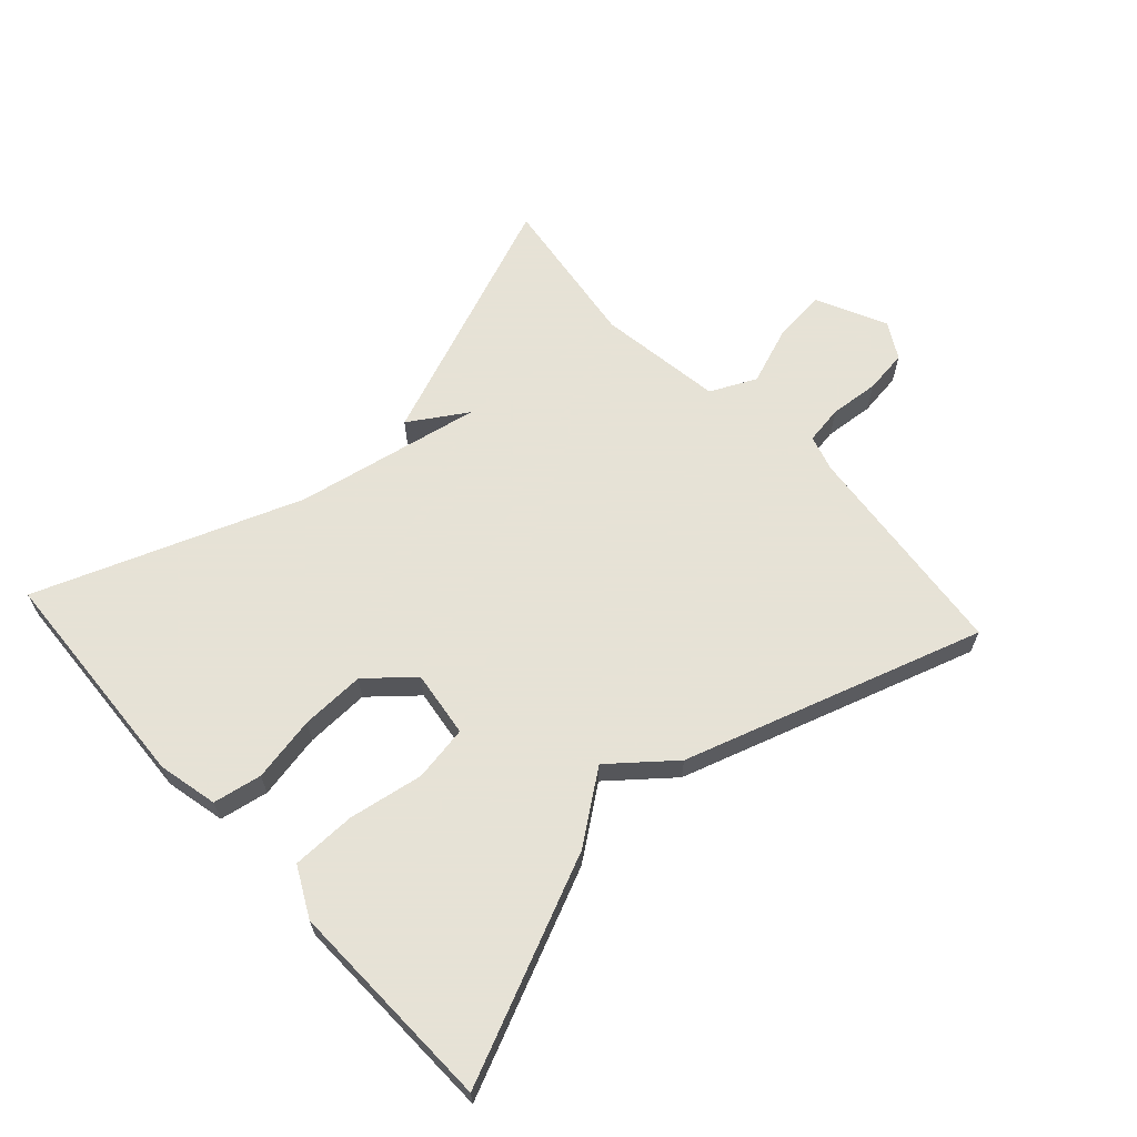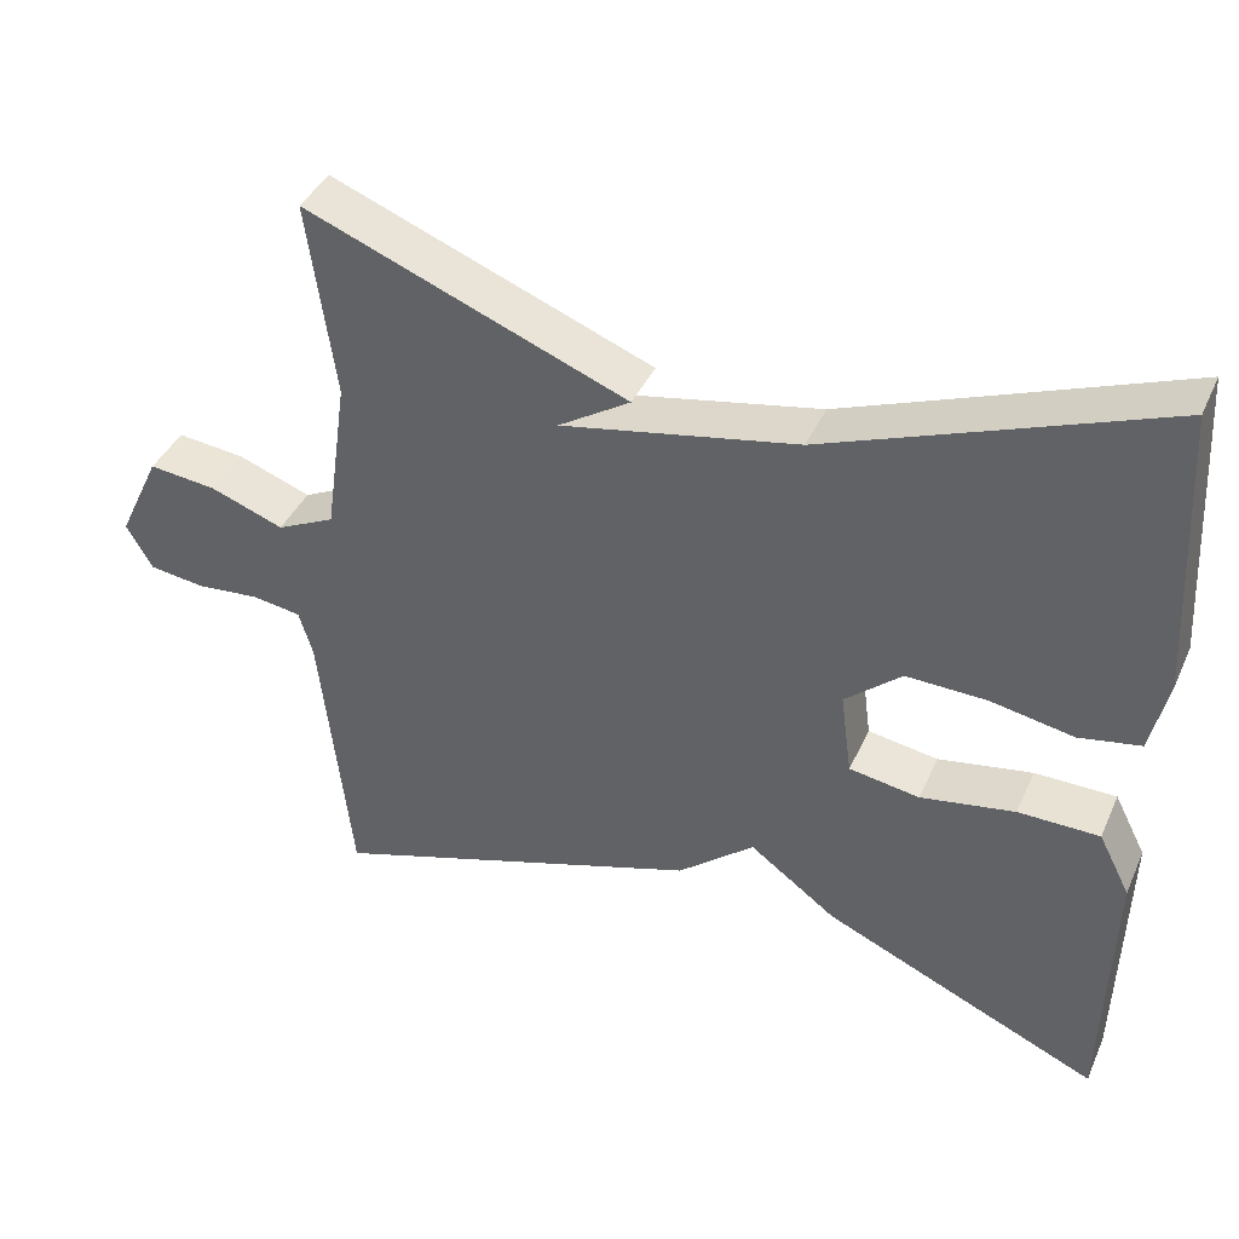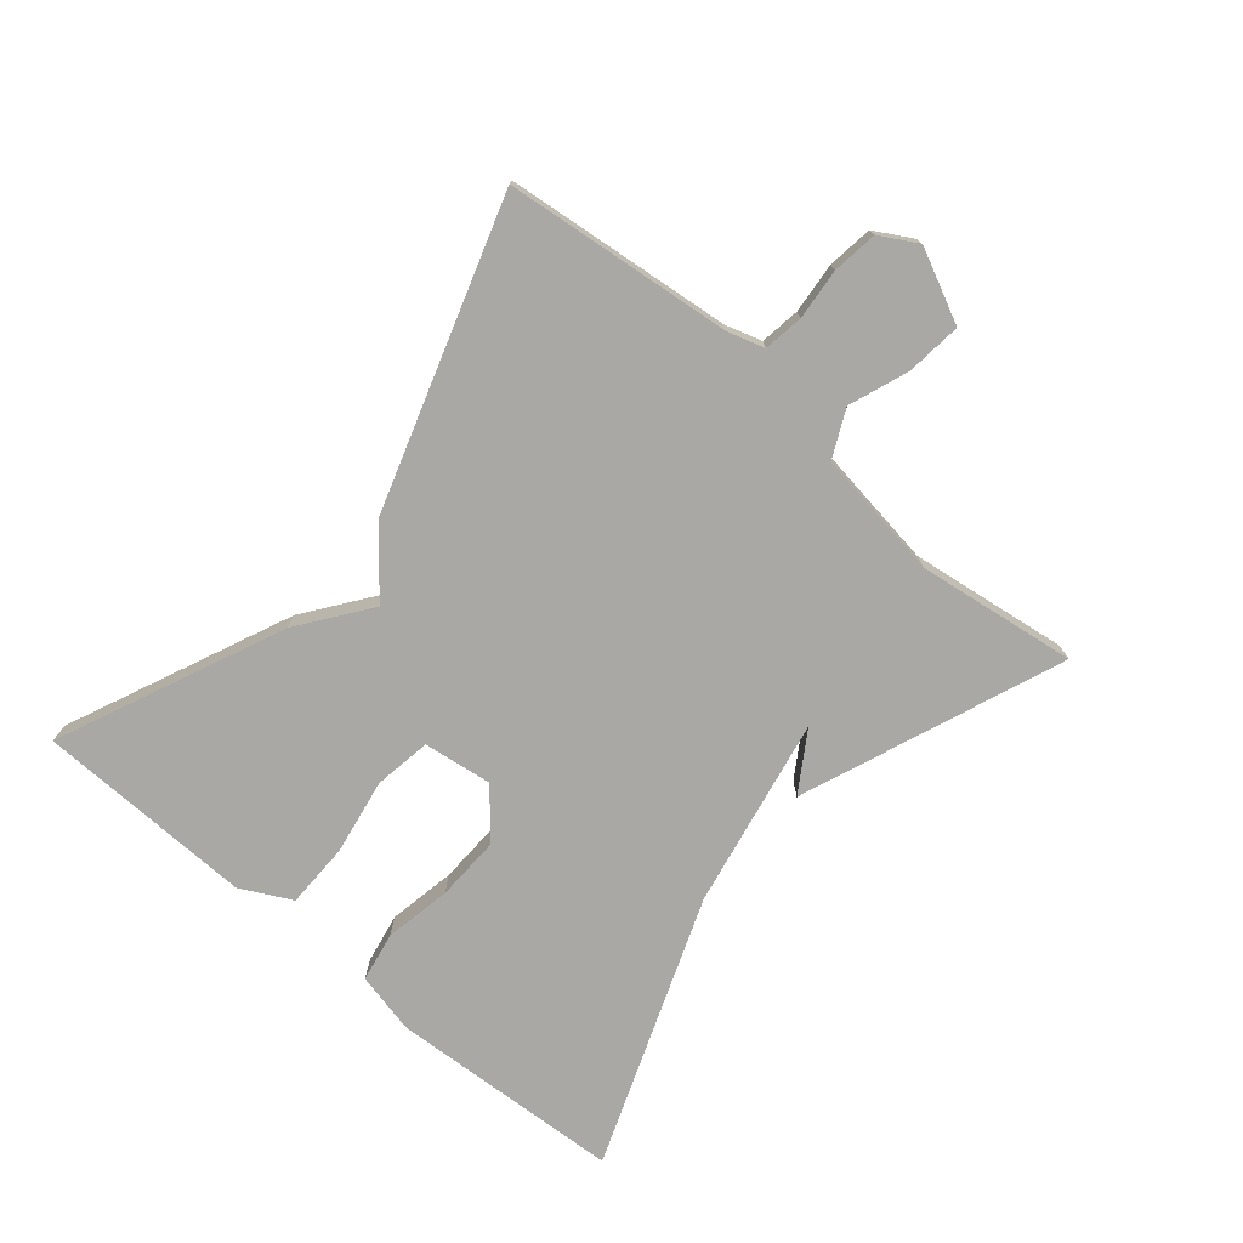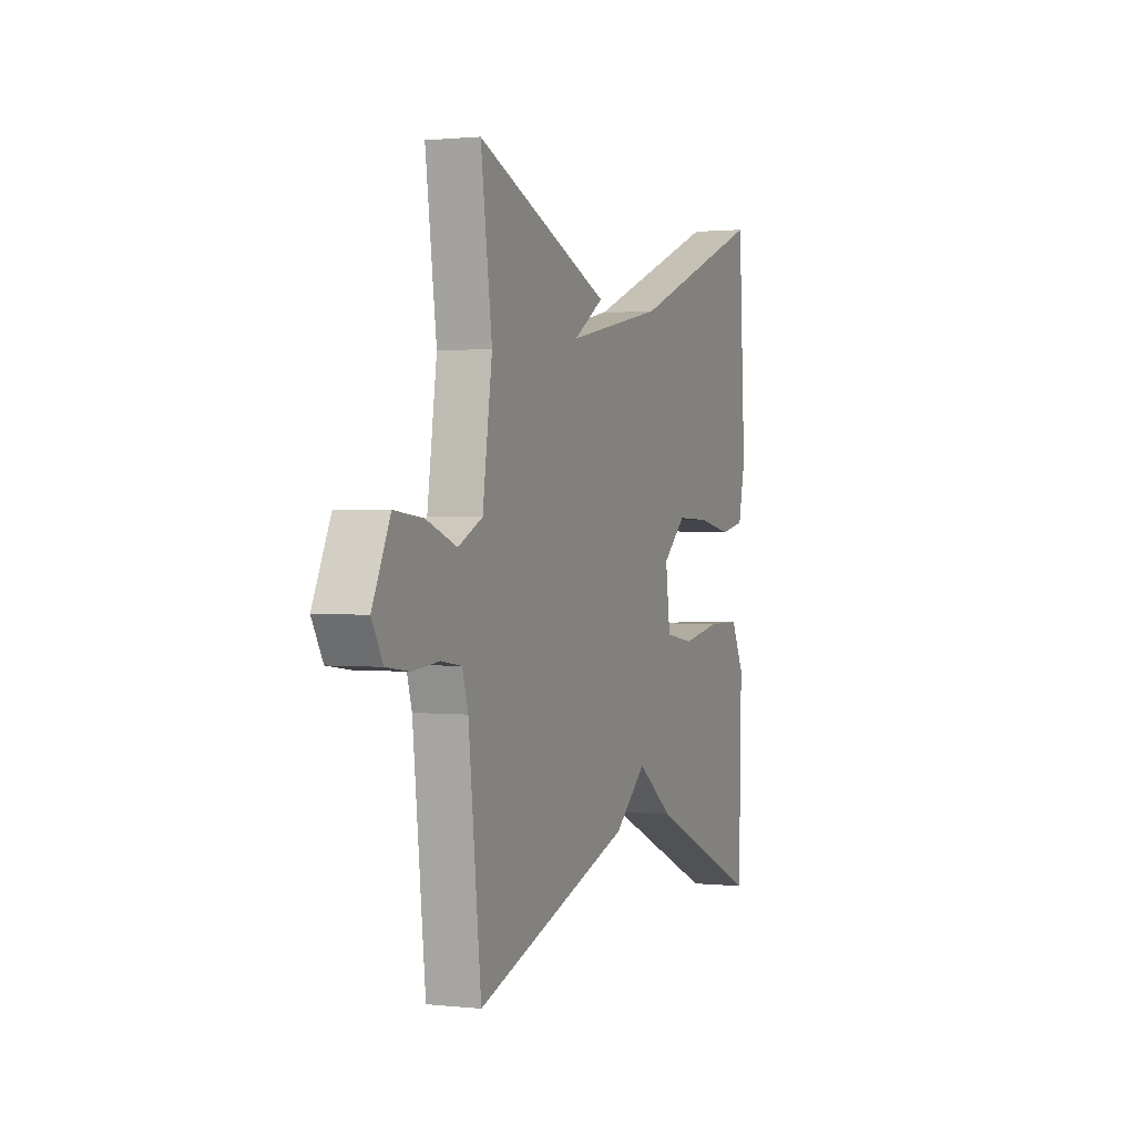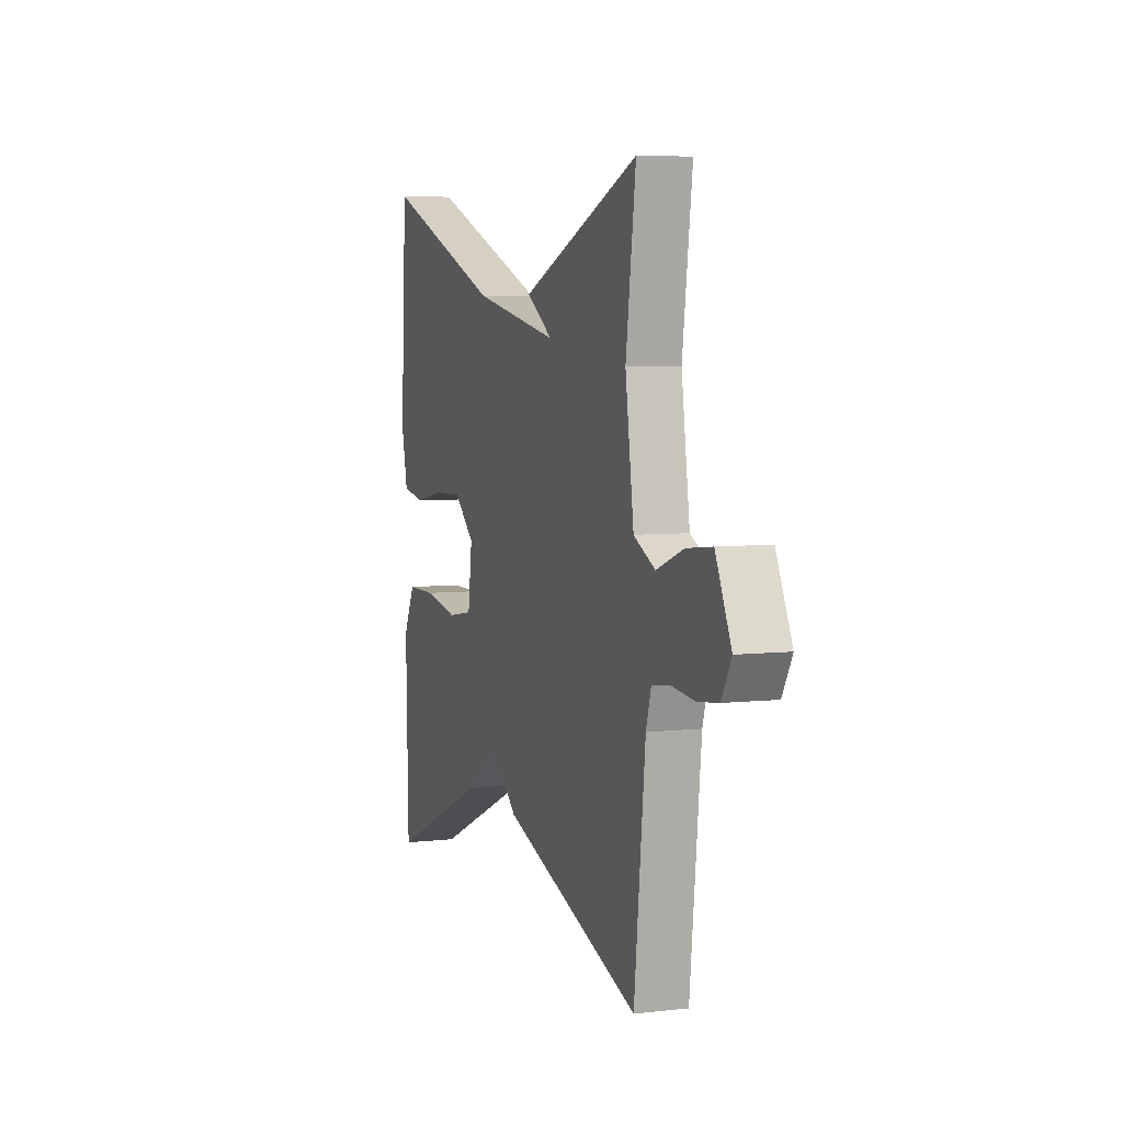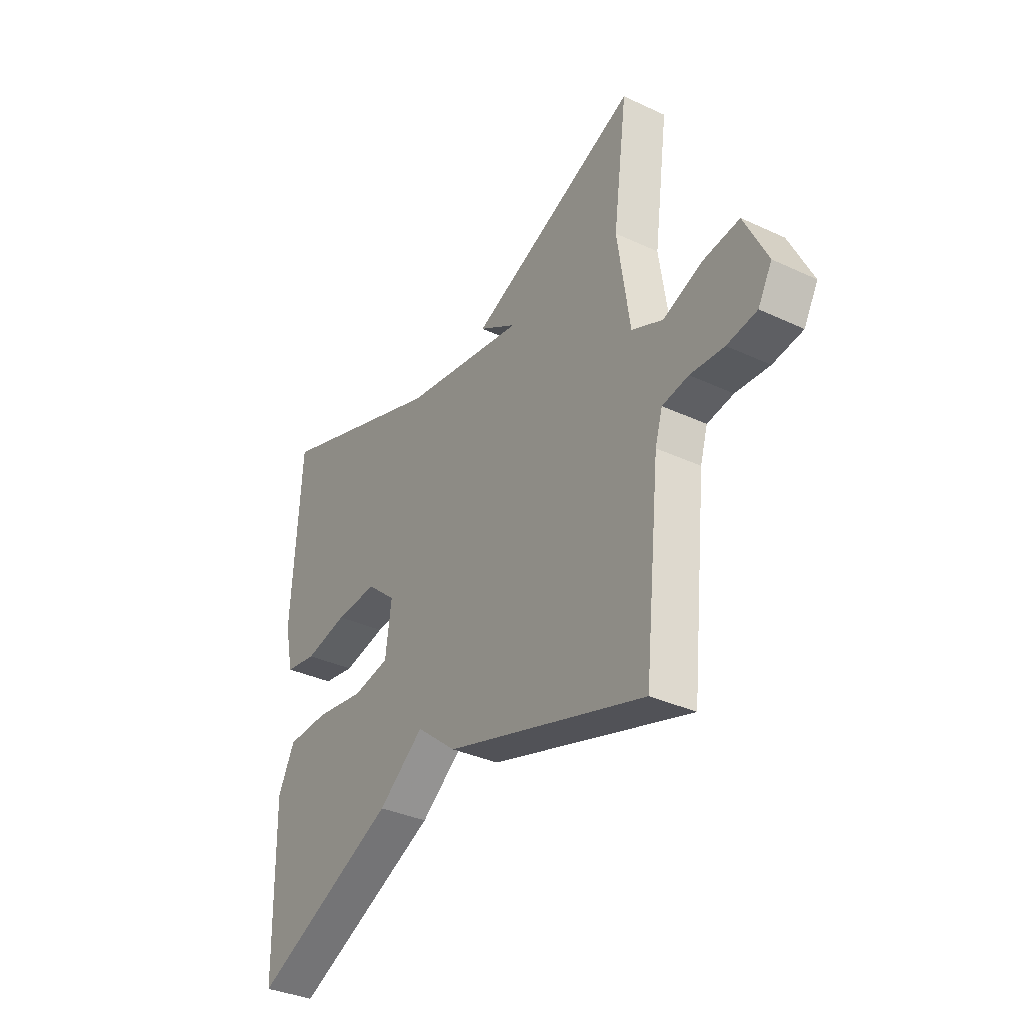
<metadata>
{"format":"obj","ext":"obj","renderer":"f3d","projection":"perspective","resolution":1024,"background":"white","views":[{"elev":63.8,"azim":137.5,"up":"+Y"},{"elev":40.3,"azim":22.8,"up":"+Z"},{"elev":-75.2,"azim":-130.2,"up":"+Y"},{"elev":1.3,"azim":-68.8,"up":"+Z"},{"elev":5.7,"azim":-108.9,"up":"+Z"},{"elev":-35.4,"azim":-121.6,"up":"+Z"}]}
</metadata>
<code>
v -0.5 0.07 0.5
v -0.107 0.07 0.346
v -0.195 0.07 0.29
v 0.093 0.07 0.346
v 0.5 0.07 0.5
v 0.52 0.07 0.148
v 0.499 0.07 0.055
v 0.424 0.07 0.041
v 0.323 0.07 0.06
v 0.224 0.07 0.063
v 0.155 0.07 0.003
v 0.169 0.07 -0.1
v 0.255 0.07 -0.114
v 0.37 0.07 -0.094
v 0.469 0.07 -0.095
v 0.508 0.07 -0.171
v 0.5 0.07 -0.5
v 0.161 0.07 -0.351
v 0.055 0.07 -0.273
v -0.039 0.07 -0.351
v -0.5 0.07 -0.5
v -0.537 0.07 -0.158
v -0.554 0.07 -0.102
v -0.614 0.07 -0.093
v -0.691 0.07 -0.1
v -0.759 0.07 -0.091
v -0.791 0.07 -0.035
v -0.739 0.07 0.074
v -0.656 0.07 0.065
v -0.566 0.07 0.032
v -0.495 0.07 0.066
v -0.467 0.07 0.26
v -0.5 0 0.5
v -0.107 0 0.346
v -0.195 0 0.29
v 0.093 0 0.346
v 0.5 0 0.5
v 0.52 0 0.148
v 0.499 0 0.055
v 0.424 0 0.041
v 0.323 0 0.06
v 0.224 0 0.063
v 0.155 0 0.003
v 0.169 0 -0.1
v 0.255 0 -0.114
v 0.37 0 -0.094
v 0.469 0 -0.095
v 0.508 0 -0.171
v 0.5 0 -0.5
v 0.161 0 -0.351
v 0.055 0 -0.273
v -0.039 0 -0.351
v -0.5 0 -0.5
v -0.537 0 -0.158
v -0.554 0 -0.102
v -0.614 0 -0.093
v -0.691 0 -0.1
v -0.759 0 -0.091
v -0.791 0 -0.035
v -0.739 0 0.074
v -0.656 0 0.065
v -0.566 0 0.032
v -0.495 0 0.066
v -0.467 0 0.26
f 28 29 30
f 27 28 30
f 26 27 30
f 25 26 30
f 24 25 30
f 23 24 30 31
f 22 23 31
f 21 22 31
f 20 21 31
f 19 20 31
f 17 18 19
f 16 17 19
f 15 16 19
f 14 15 19
f 13 14 19
f 12 13 19
f 19 31 32
f 12 19 32
f 11 12 32
f 7 8 9
f 6 7 9
f 5 6 9
f 4 5 9
f 3 4 9 10
f 32 1 2 3
f 3 10 11 32
f 62 61 60
f 62 60 59
f 62 59 58
f 62 58 57
f 62 57 56
f 63 62 56 55
f 63 55 54
f 63 54 53
f 63 53 52
f 63 52 51
f 51 50 49
f 51 49 48
f 51 48 47
f 51 47 46
f 51 46 45
f 51 45 44
f 64 63 51
f 64 51 44
f 64 44 43
f 41 40 39
f 41 39 38
f 41 38 37
f 41 37 36
f 42 41 36 35
f 35 34 33 64
f 64 43 42 35
f 1 33 34 2
f 2 34 35 3
f 3 35 36 4
f 4 36 37 5
f 5 37 38 6
f 6 38 39 7
f 7 39 40 8
f 8 40 41 9
f 9 41 42 10
f 10 42 43 11
f 11 43 44 12
f 12 44 45 13
f 13 45 46 14
f 14 46 47 15
f 15 47 48 16
f 16 48 49 17
f 17 49 50 18
f 18 50 51 19
f 19 51 52 20
f 20 52 53 21
f 21 53 54 22
f 22 54 55 23
f 23 55 56 24
f 24 56 57 25
f 25 57 58 26
f 26 58 59 27
f 27 59 60 28
f 28 60 61 29
f 29 61 62 30
f 30 62 63 31
f 31 63 64 32
f 32 64 33 1

</code>
